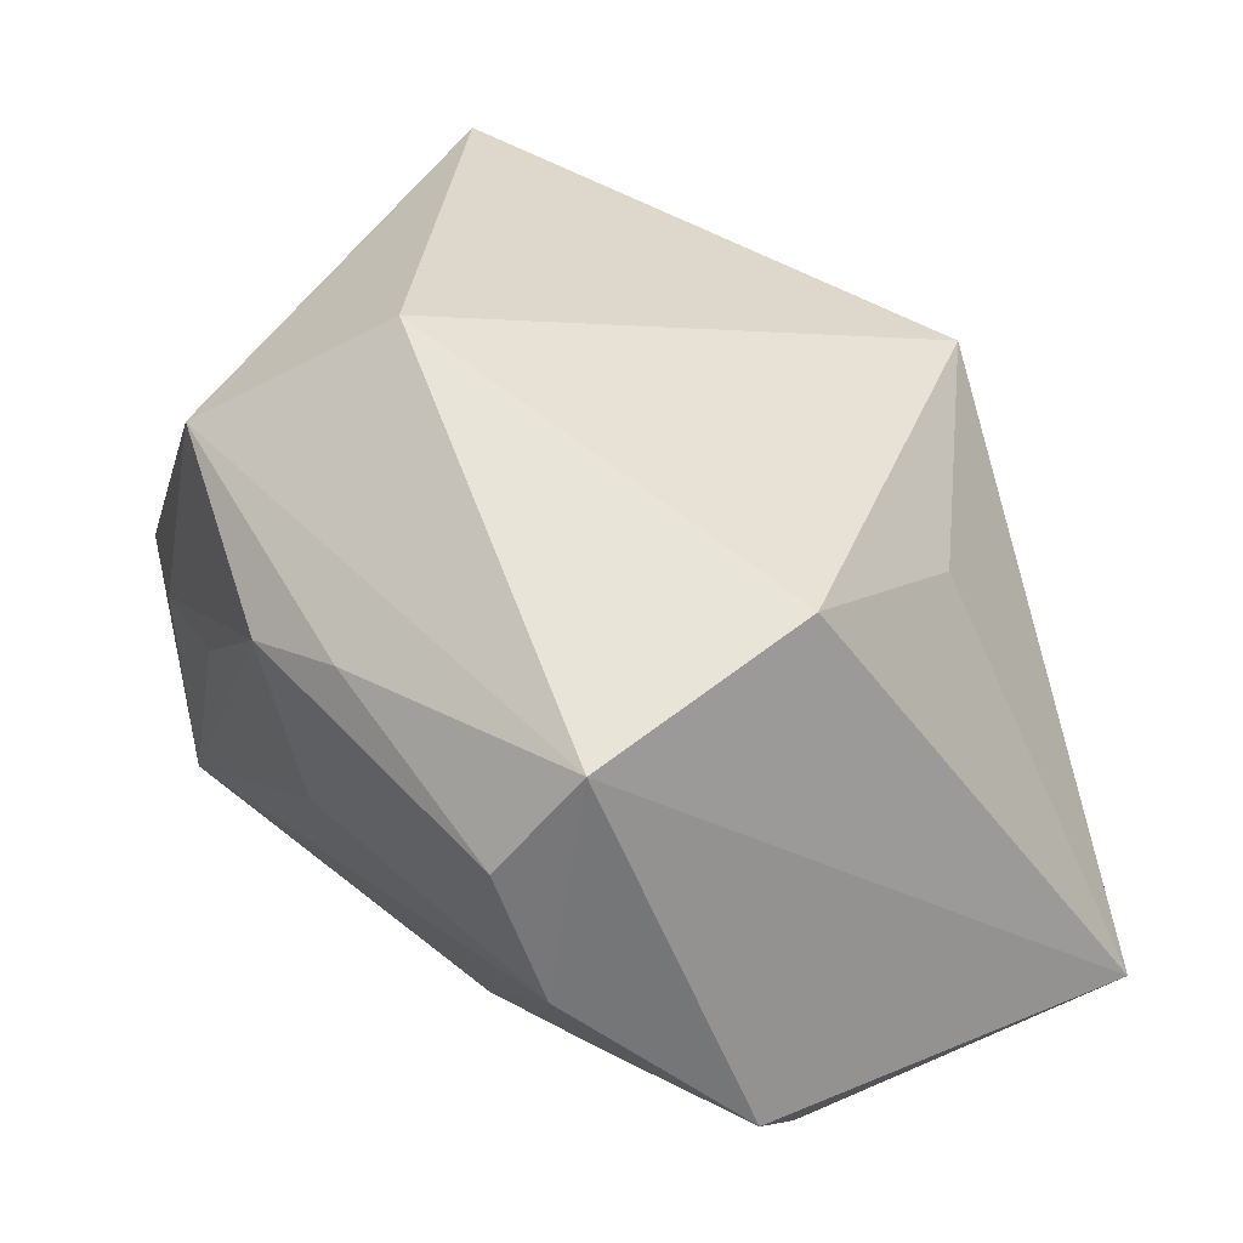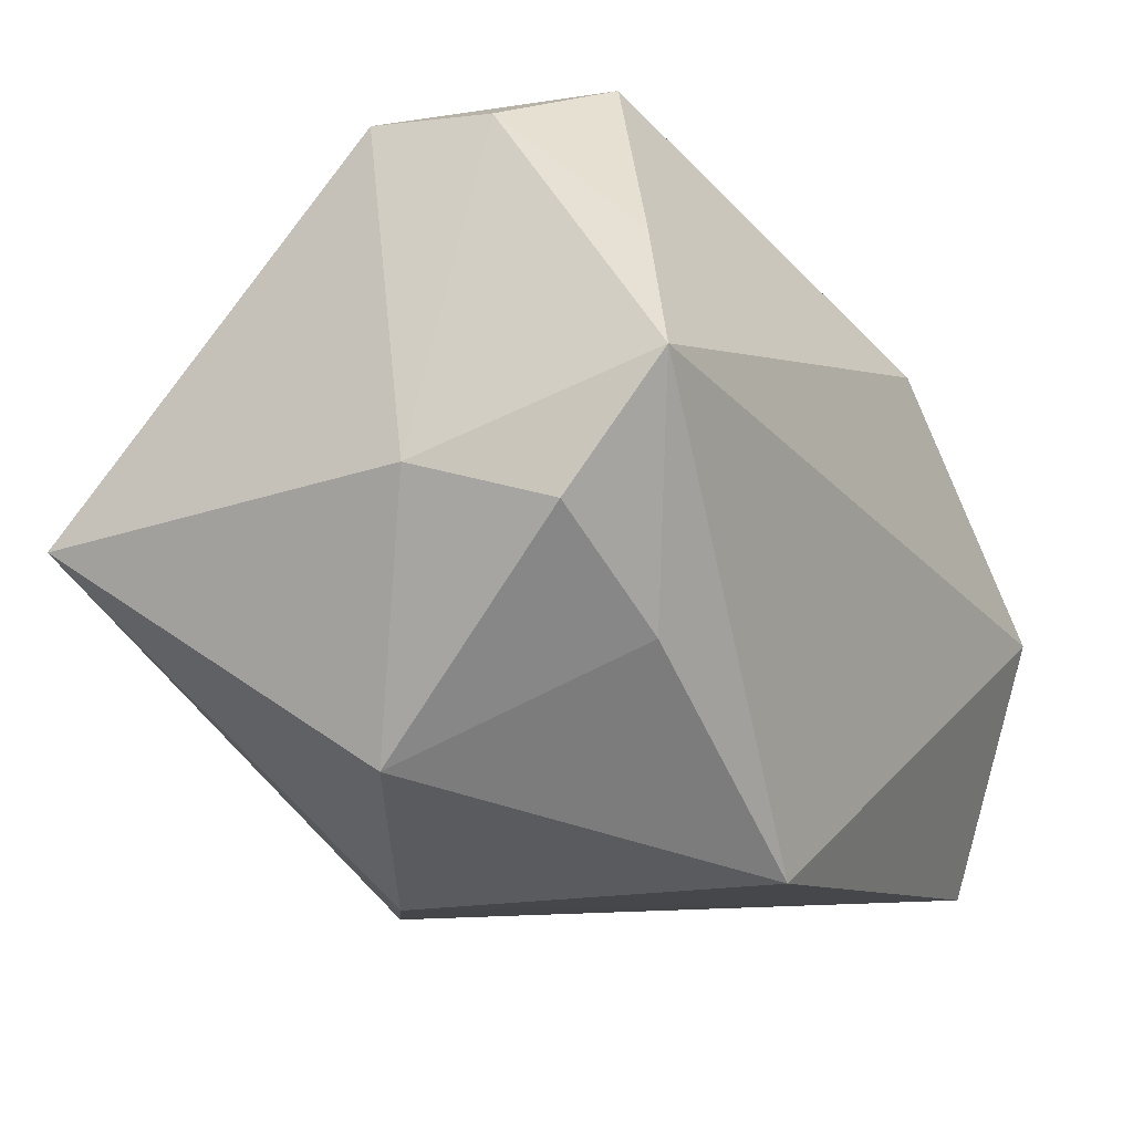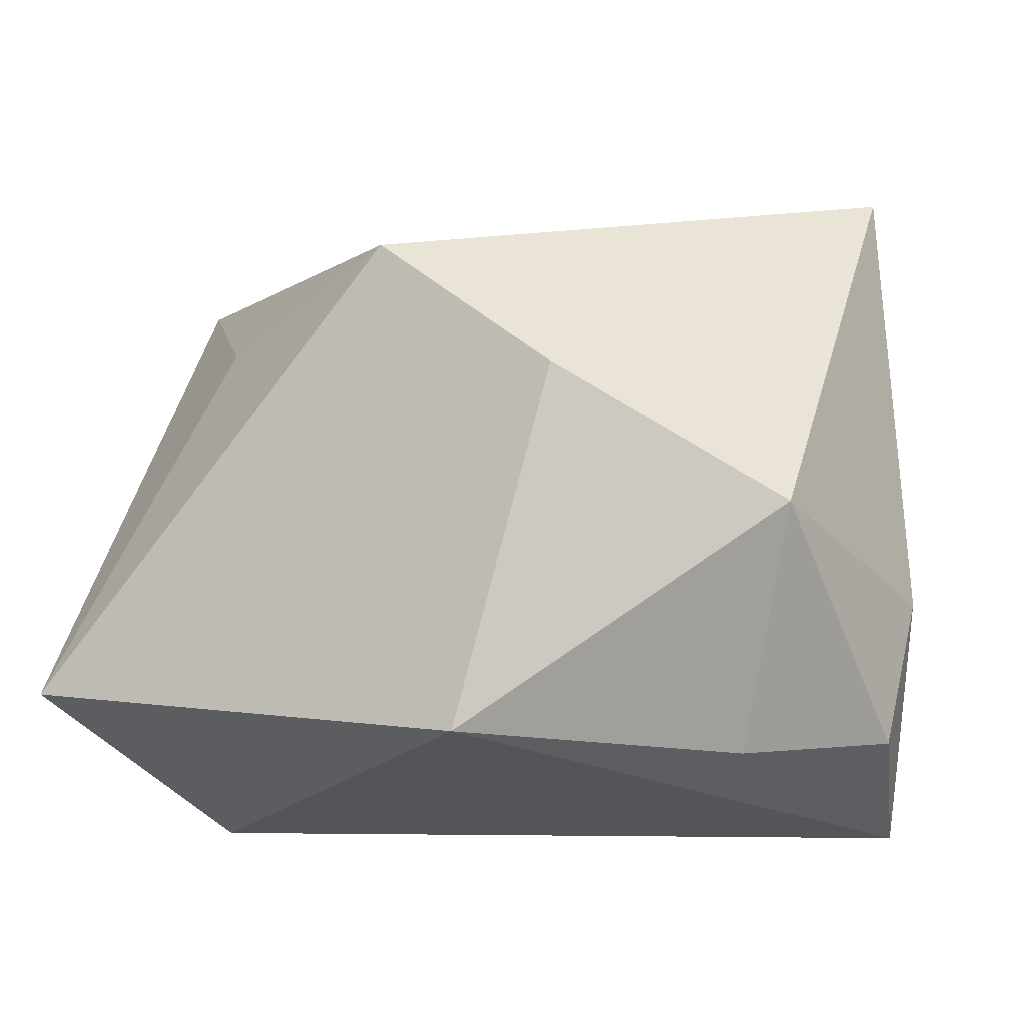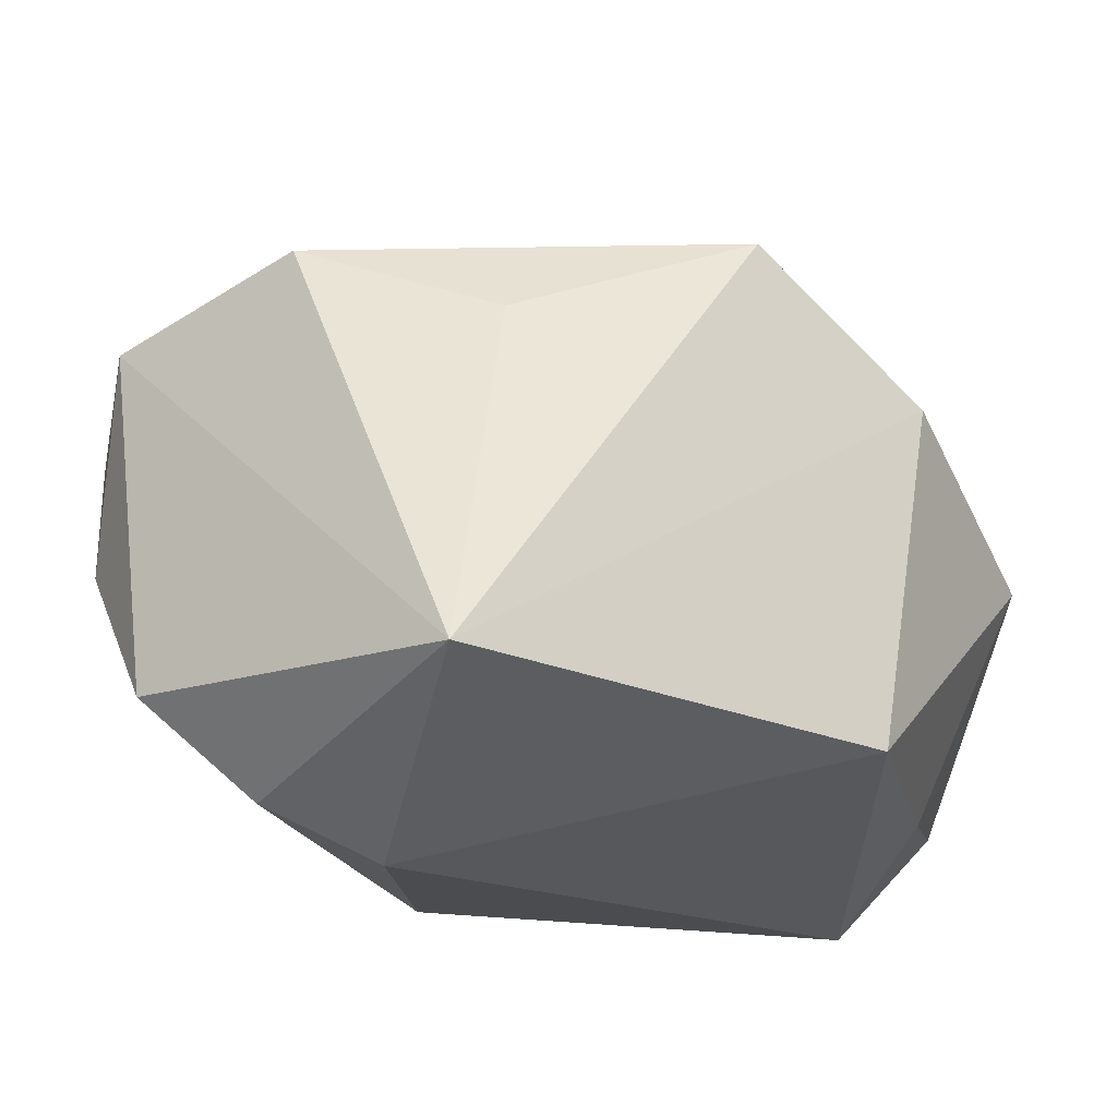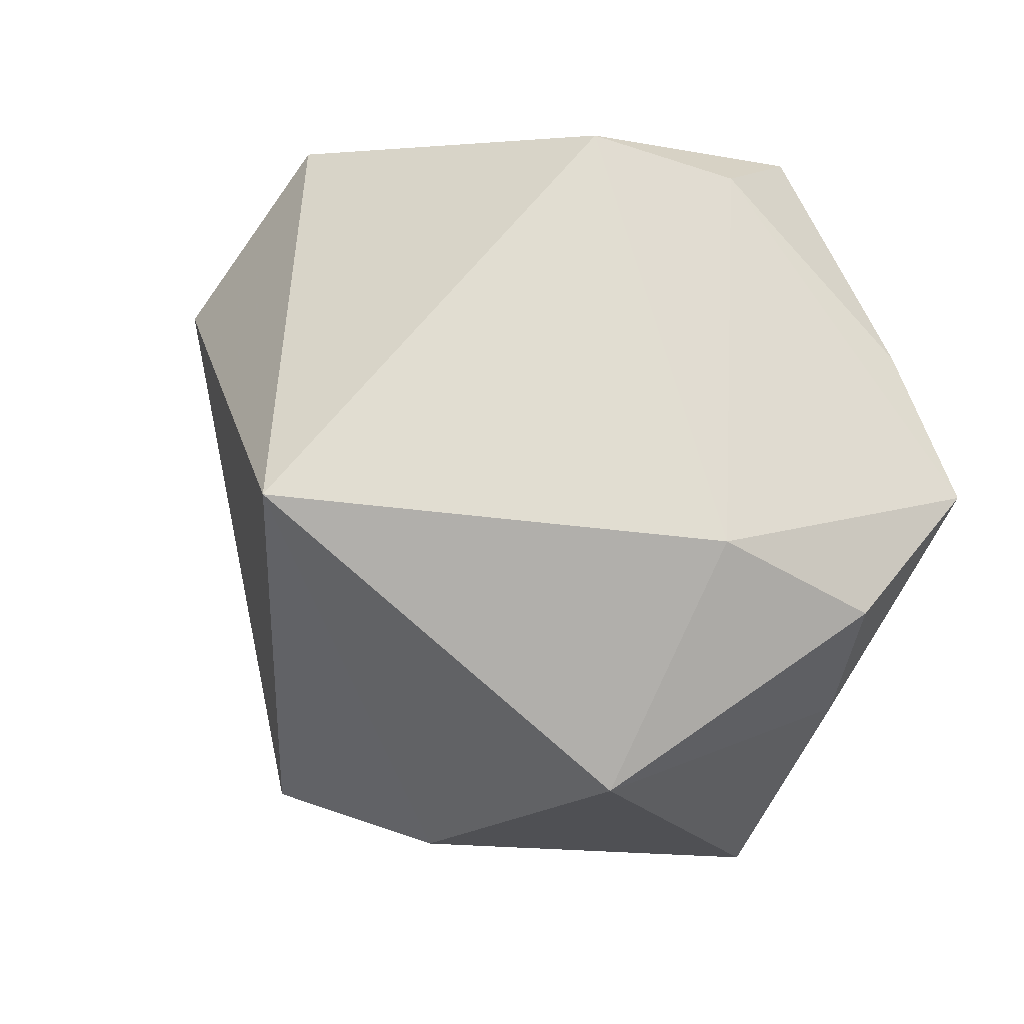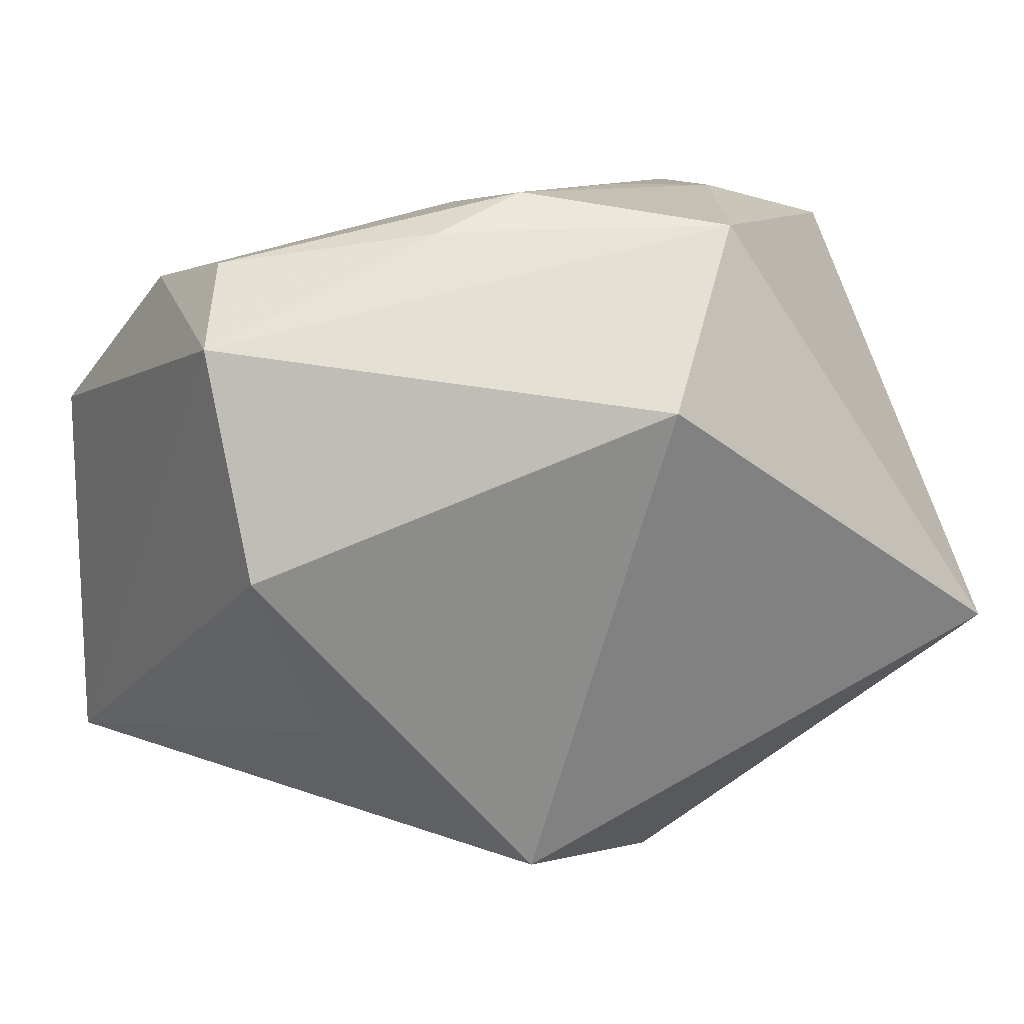
<metadata>
{"format":"obj","ext":"obj","renderer":"f3d","projection":"perspective","resolution":1024,"background":"white","views":[{"elev":35.0,"azim":-119.9,"up":"+Z"},{"elev":-24.5,"azim":122.0,"up":"+Y"},{"elev":-5.5,"azim":12.0,"up":"+Z"},{"elev":-15.2,"azim":-49.5,"up":"+Z"},{"elev":-10.4,"azim":78.8,"up":"+Y"},{"elev":16.4,"azim":-20.5,"up":"+Y"}]}
</metadata>
<code>
v 0.0005043 -0.04033 -0.02356
v 0.03732 0.01038 -0.0306
v 0.03713 0.03297 0.00138
v -0.03428 -0.006246 -0.03534
v -0.006359 0.04005 0.01736
v 0.02763 0.03426 -0.02186
v 0.02837 -0.02566 -0.02586
v 0.002115 0.02029 0.04043
v 0.03713 0.0292 -0.01333
v 0.04237 -0.005283 -0.03534
v -0.04135 0.003932 -0.02922
v 0.03453 -0.03514 -0.0003567
v -0.0304 -0.01773 0.01932
v 0.02195 0.03747 0.004246
v 0.01062 -0.03949 0.01413
v 0.0456 -0.01119 -0.00974
v 0.04169 -0.007403 0.03579
v -0.04912 0.01297 -0.0188
v -0.04912 -0.02819 -0.01944
v 0.009192 0.03851 0.006028
v -0.03974 0.002827 0.02761
v -0.03791 0.03321 0.01052
v 0.04304 -0.01761 -0.02483
v -0.0121 0.02079 -0.02847
v -0.007791 0.01451 -0.03534
v 0.013 0.03716 0.02884
v -0.009114 -0.03306 0.02833
v -0.04134 0.02972 -0.002582
v -0.03813 0.02264 -0.01405
v -0.007667 0.03637 -0.00107
v -0.01641 0.0366 0.01958
v -0.04223 0.02637 0.02109
f 15 17 27
f 27 17 8
f 8 21 27
f 6 5 20
f 24 28 6
f 1 4 10
f 30 5 6
f 6 28 30
f 5 31 26
f 8 17 26
f 22 31 5
f 5 30 22
f 22 30 28
f 18 28 29
f 29 24 18
f 28 24 29
f 12 17 15
f 15 1 12
f 25 24 6
f 25 10 4
f 4 11 25
f 18 24 25
f 25 11 18
f 19 1 15
f 15 27 19
f 18 11 19
f 19 11 4
f 19 4 1
f 6 9 2
f 2 9 10
f 2 25 6
f 10 25 2
f 10 9 16
f 17 12 16
f 14 20 5
f 5 26 14
f 6 20 14
f 31 22 32
f 32 21 8
f 8 26 32
f 32 26 31
f 18 19 32
f 32 19 21
f 32 28 18
f 32 22 28
f 1 10 7
f 7 12 1
f 13 27 21
f 21 19 13
f 13 19 27
f 10 16 23
f 23 16 12
f 23 7 10
f 12 7 23
f 3 9 6
f 6 14 3
f 3 14 26
f 3 26 17
f 17 16 3
f 3 16 9

</code>
